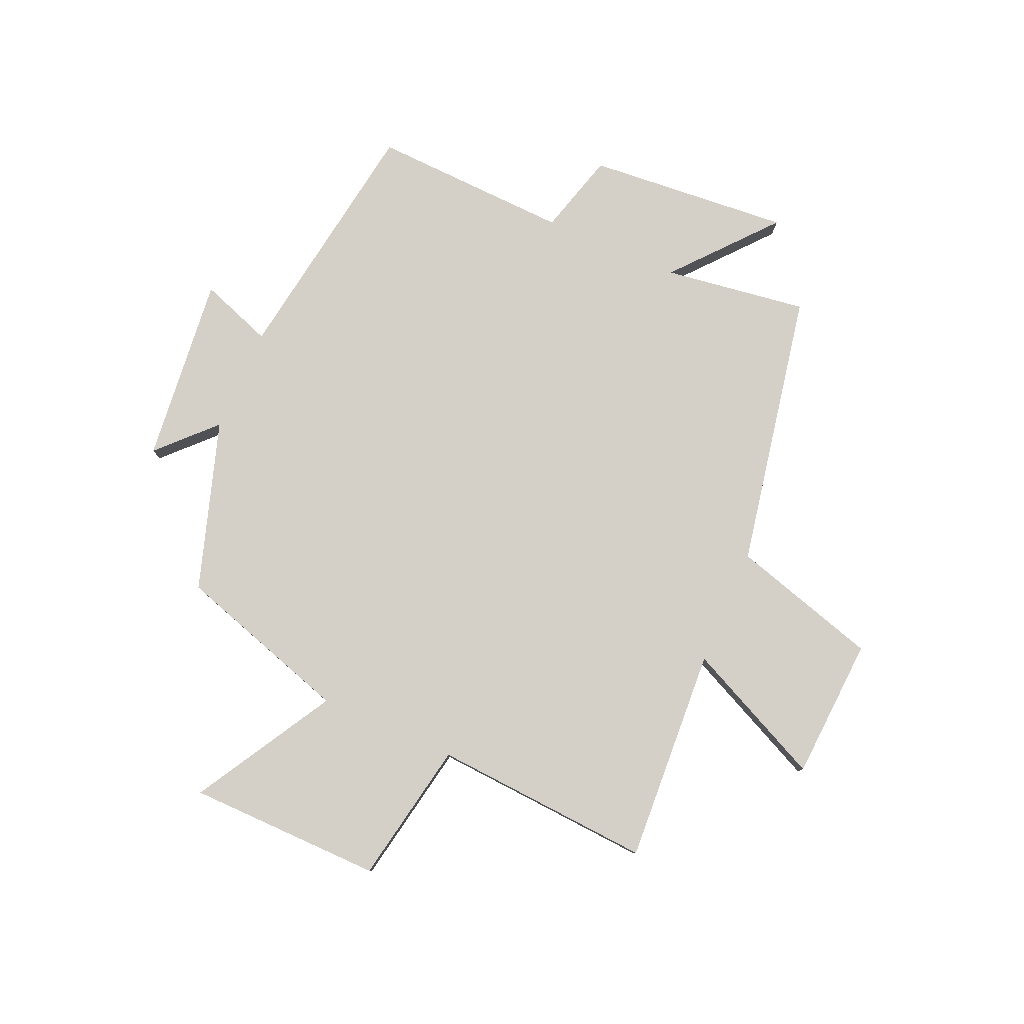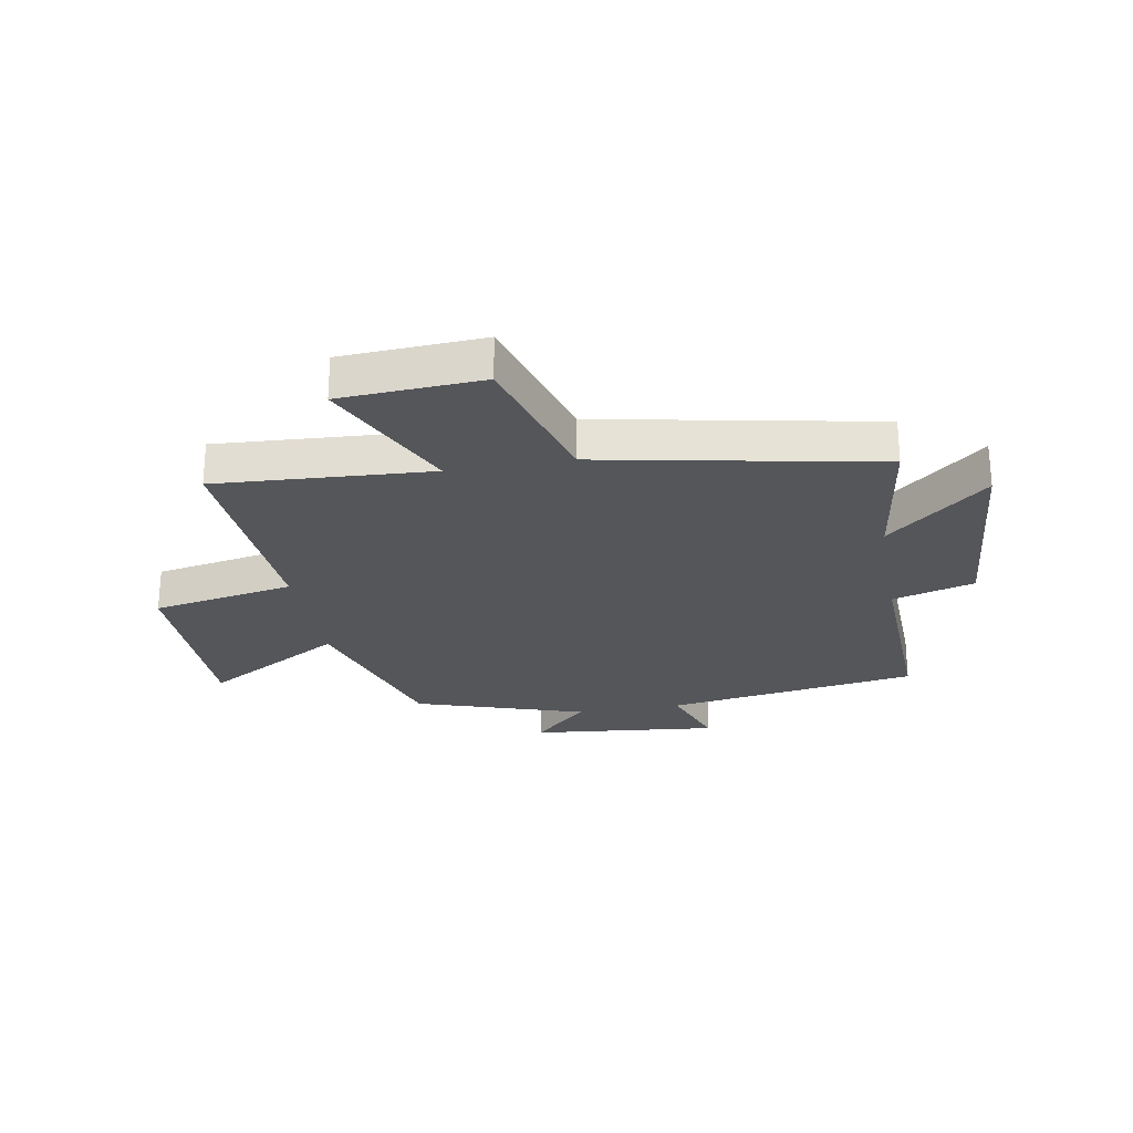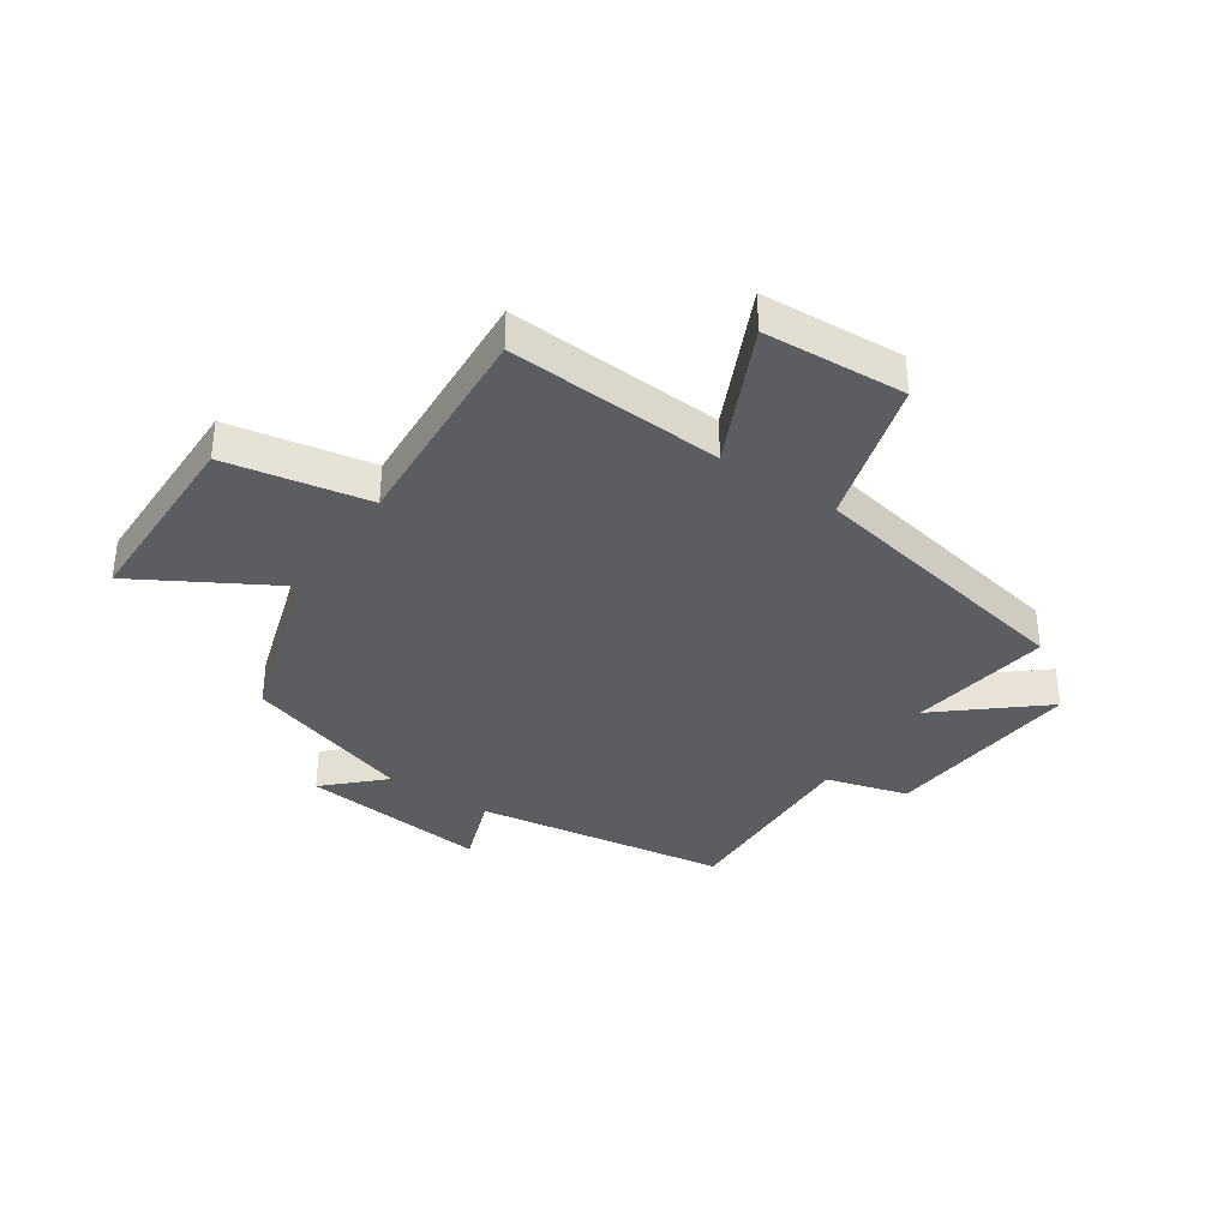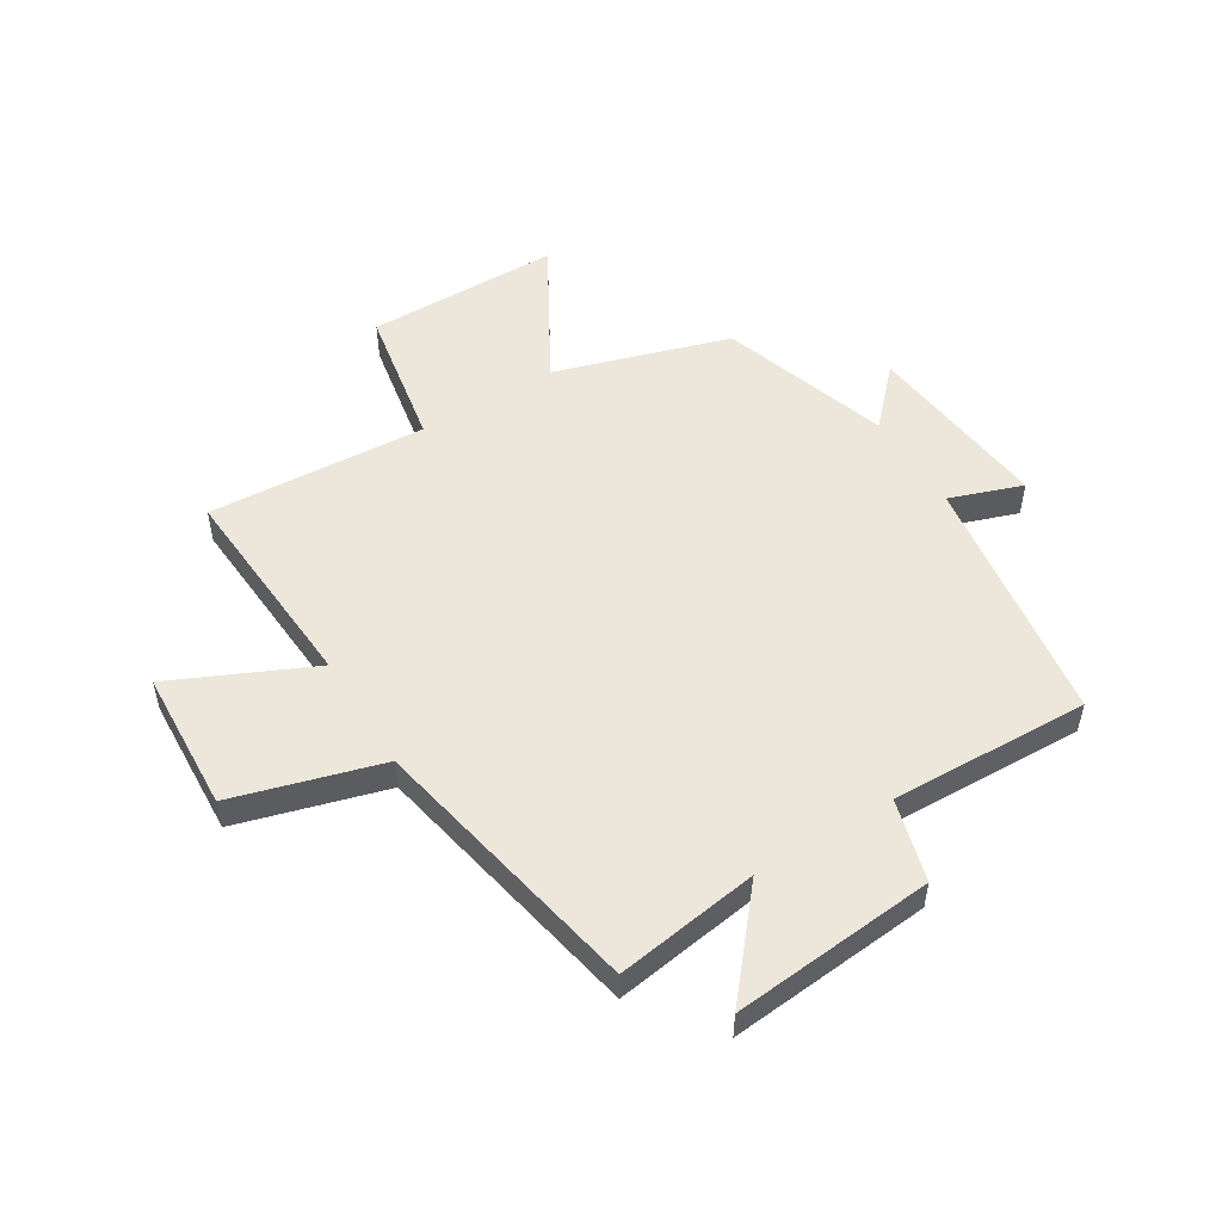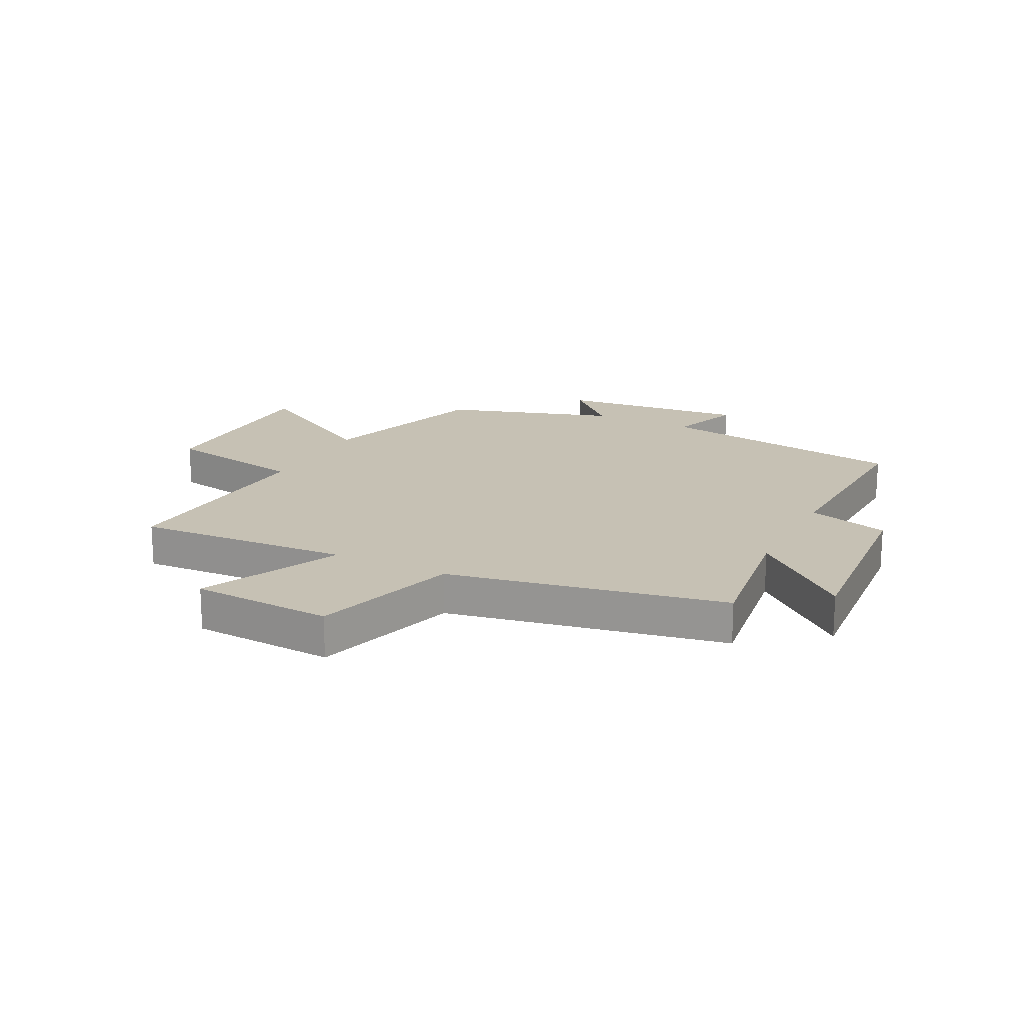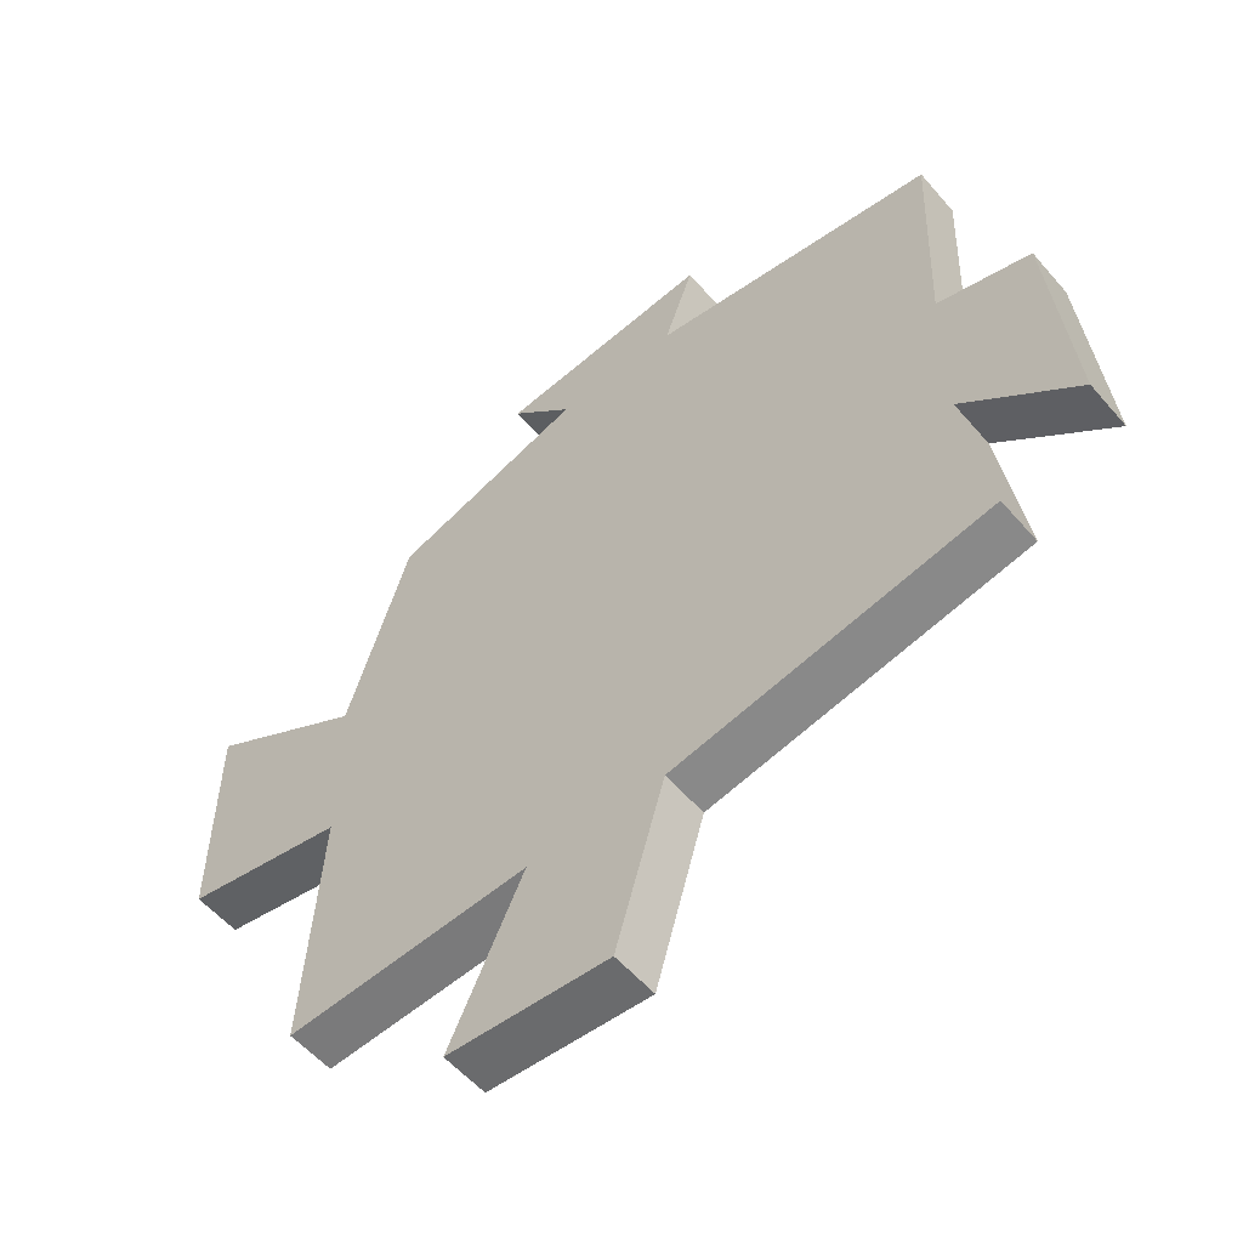
<metadata>
{"format":"obj","ext":"obj","renderer":"f3d","projection":"perspective","resolution":1024,"background":"white","views":[{"elev":79.9,"azim":113.7,"up":"+Y"},{"elev":-25.7,"azim":-169.9,"up":"+Y"},{"elev":-35.9,"azim":145.9,"up":"+Y"},{"elev":52.1,"azim":-121.8,"up":"+Y"},{"elev":18.5,"azim":-153.0,"up":"+Y"},{"elev":-55.6,"azim":-140.0,"up":"+Z"}]}
</metadata>
<code>
v -0.536 0.07 -0.407
v -0.5 0.07 -0.158
v -0.672 0.07 -0.304
v -0.642 0.07 0.048
v -0.5 0.07 0.088
v -0.513 0.07 0.433
v -0.075 0.07 0.5
v -0.12 0.07 0.626
v 0.206 0.07 0.592
v 0.111 0.07 0.5
v 0.405 0.07 0.405
v 0.5 0.07 0.102
v 0.743 0.07 0.242
v 0.747 0.07 -0.096
v 0.5 0.07 -0.142
v 0.525 0.07 -0.523
v 0.152 0.07 -0.5
v 0.265 0.07 -0.742
v 0.019 0.07 -0.756
v -0.056 0.07 -0.5
v -0.536 0 -0.407
v -0.5 0 -0.158
v -0.672 0 -0.304
v -0.642 0 0.048
v -0.5 0 0.088
v -0.513 0 0.433
v -0.075 0 0.5
v -0.12 0 0.626
v 0.206 0 0.592
v 0.111 0 0.5
v 0.405 0 0.405
v 0.5 0 0.102
v 0.743 0 0.242
v 0.747 0 -0.096
v 0.5 0 -0.142
v 0.525 0 -0.523
v 0.152 0 -0.5
v 0.265 0 -0.742
v 0.019 0 -0.756
v -0.056 0 -0.5
f 17 18 19 20
f 17 20 1 2
f 15 16 17 2
f 12 13 14 15
f 12 15 2
f 11 12 2
f 10 11 2
f 7 8 9 10
f 5 6 7 10
f 5 10 2 3
f 3 4 5
f 40 39 38 37
f 22 21 40 37
f 22 37 36 35
f 35 34 33 32
f 22 35 32
f 22 32 31
f 22 31 30
f 30 29 28 27
f 30 27 26 25
f 23 22 30 25
f 25 24 23
f 1 21 22 2
f 2 22 23 3
f 3 23 24 4
f 4 24 25 5
f 5 25 26 6
f 6 26 27 7
f 7 27 28 8
f 8 28 29 9
f 9 29 30 10
f 10 30 31 11
f 11 31 32 12
f 12 32 33 13
f 13 33 34 14
f 14 34 35 15
f 15 35 36 16
f 16 36 37 17
f 17 37 38 18
f 18 38 39 19
f 19 39 40 20
f 20 40 21 1

</code>
